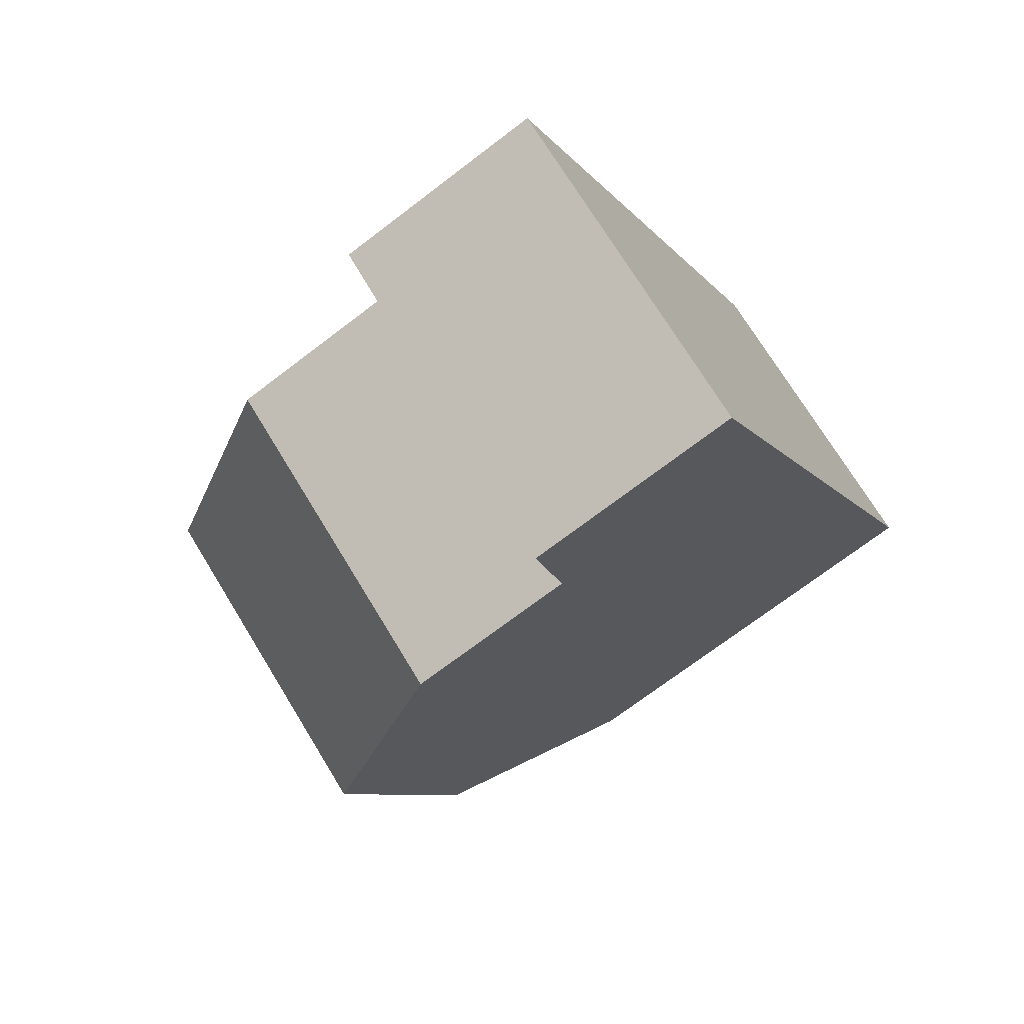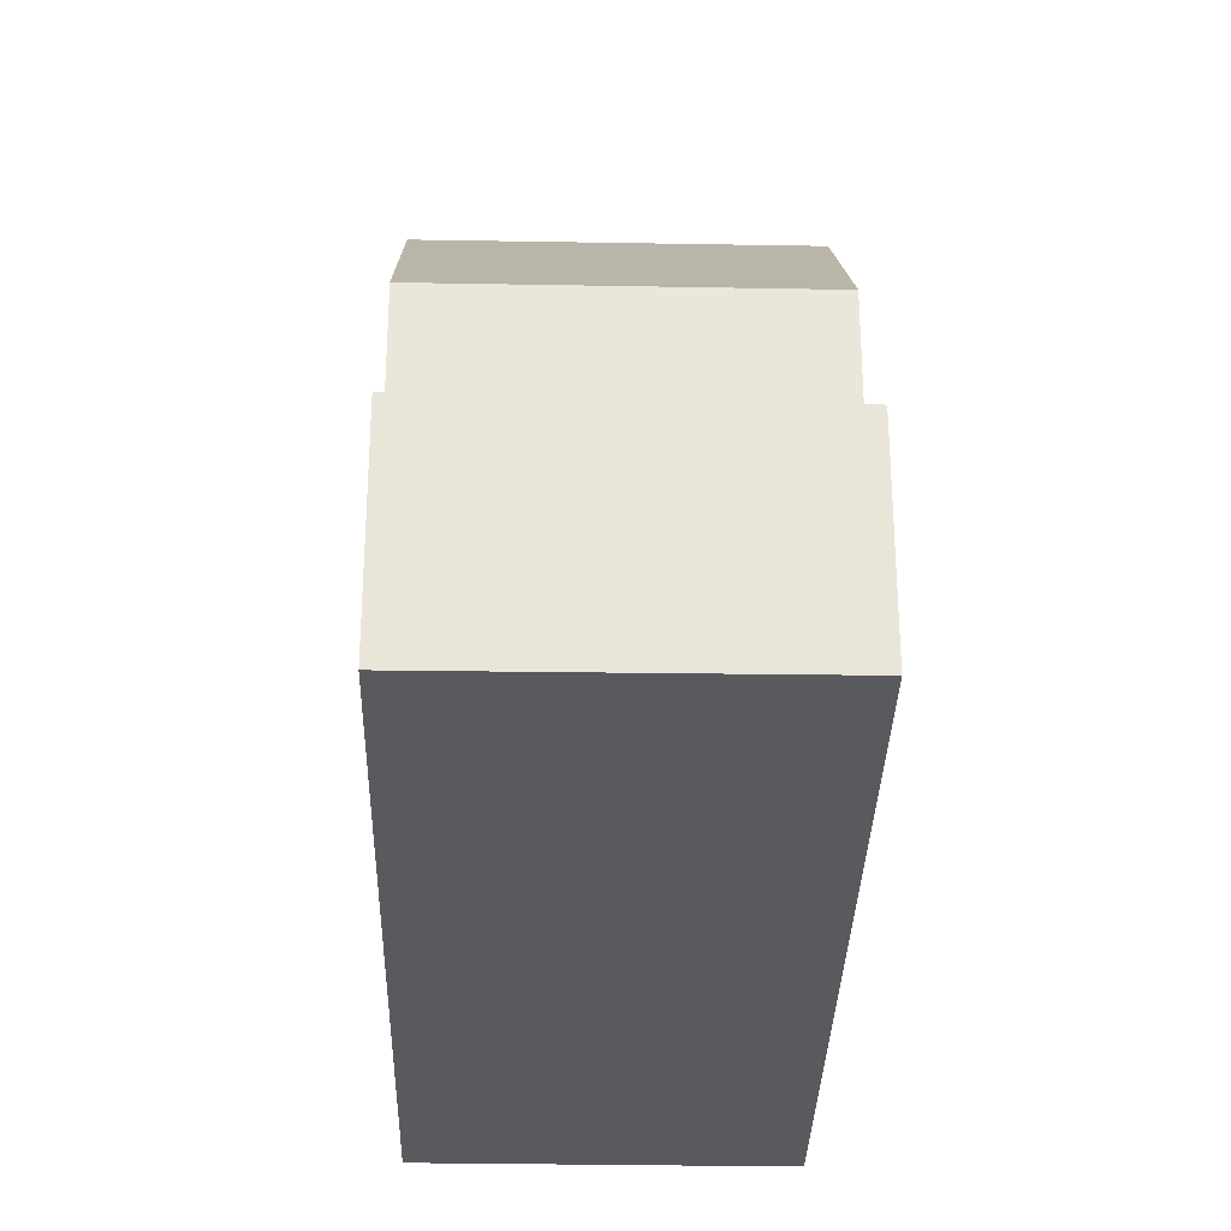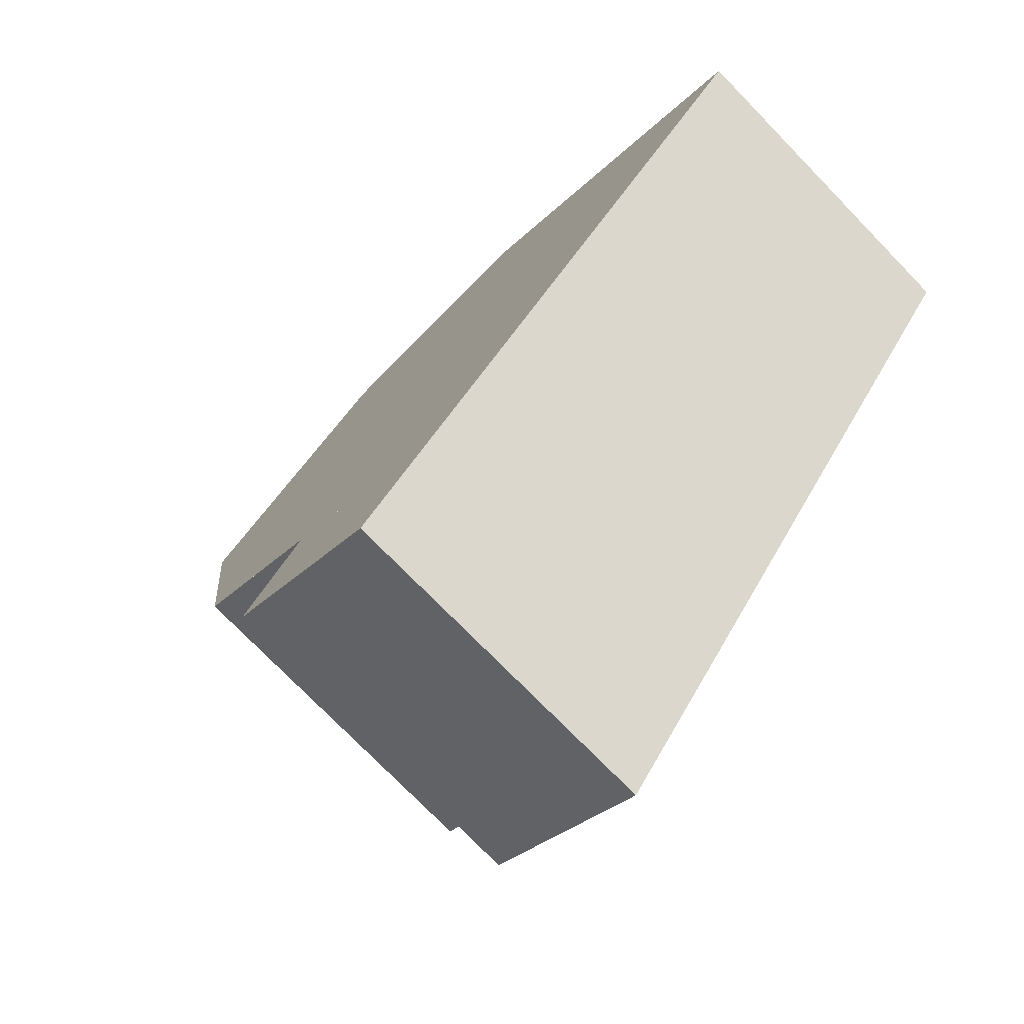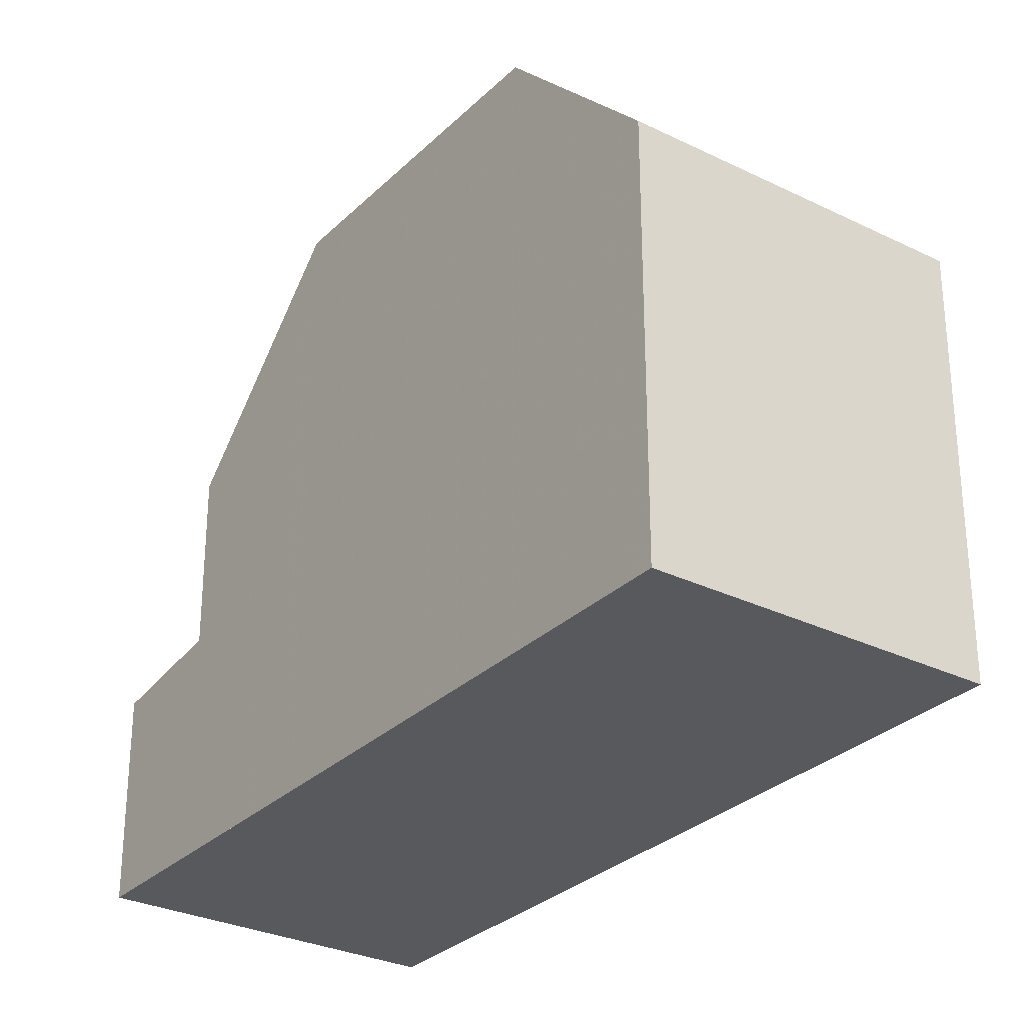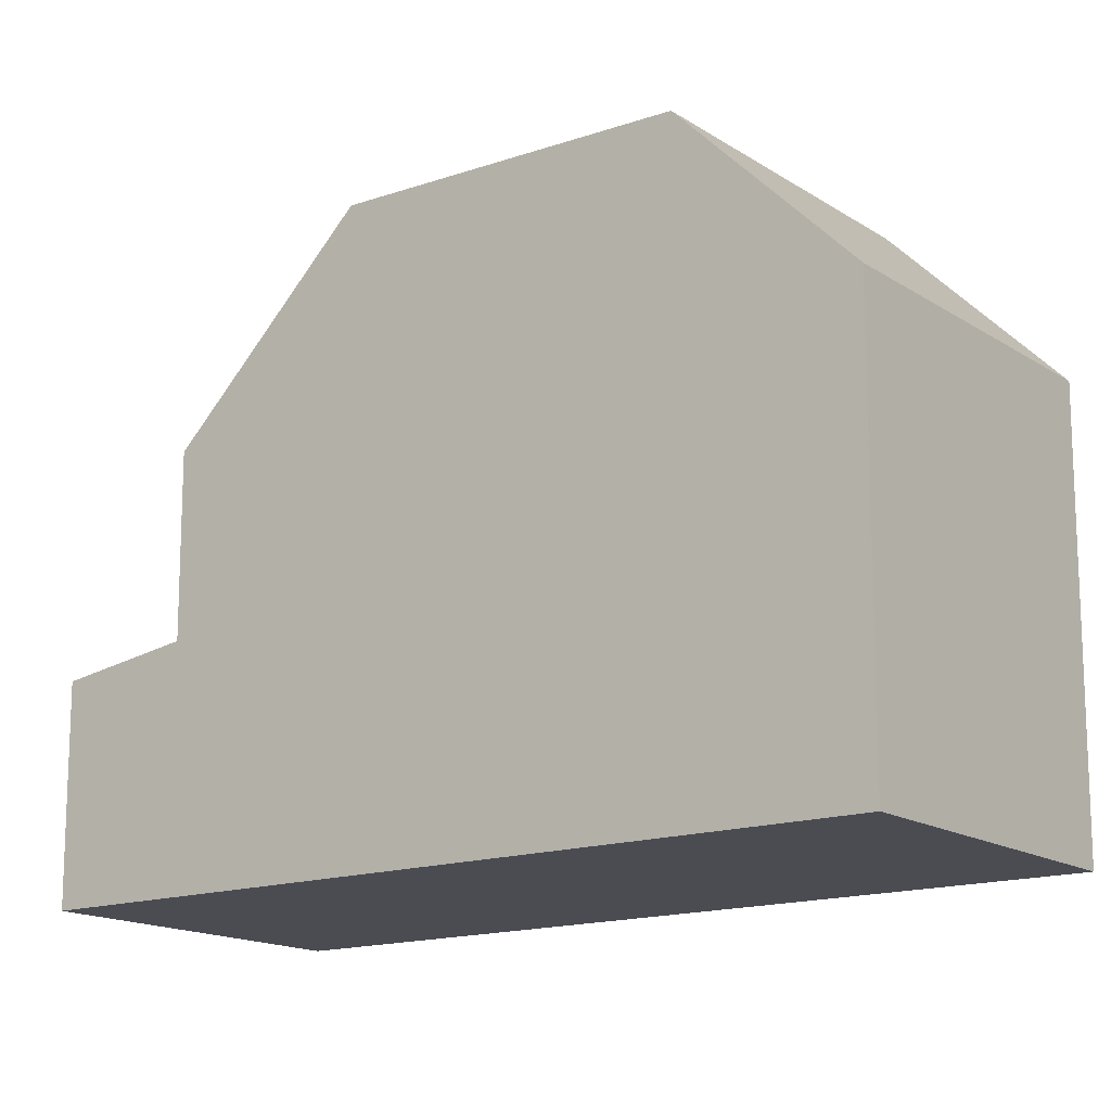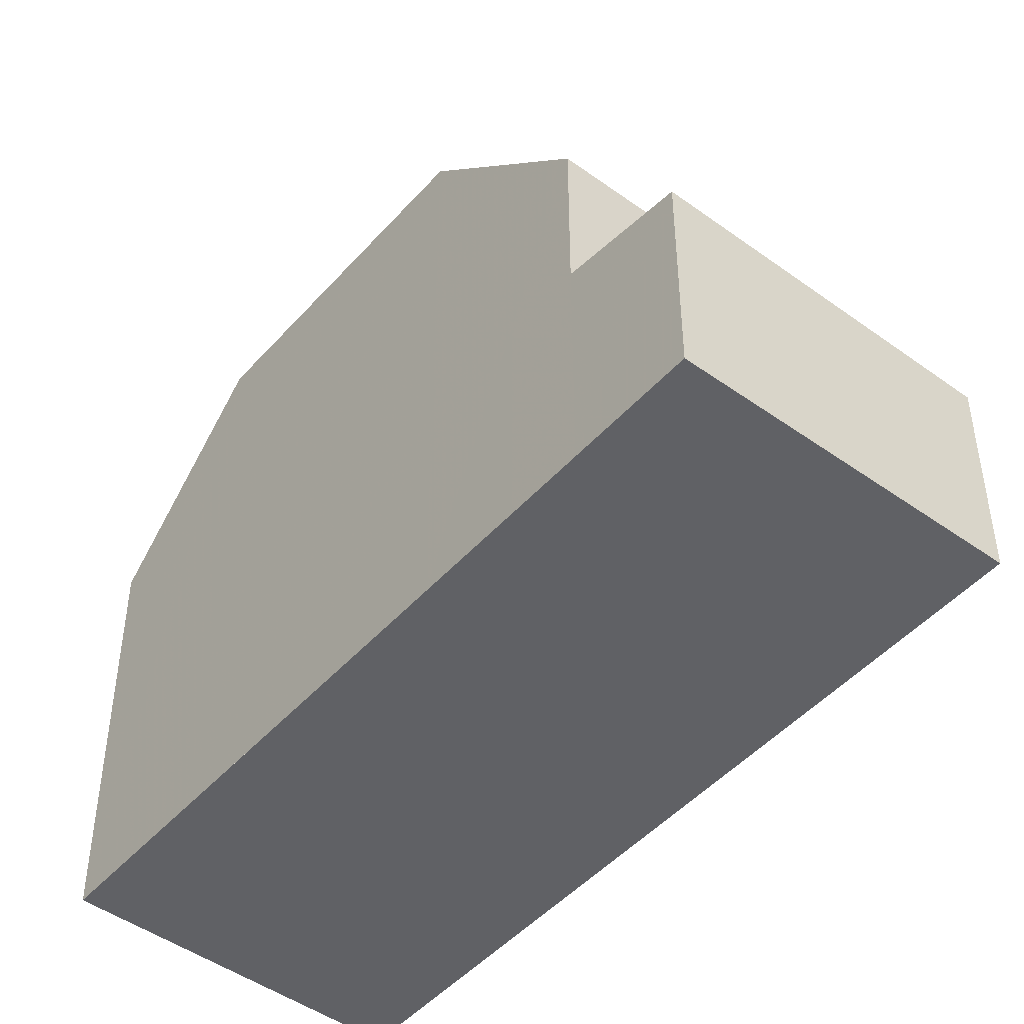
<metadata>
{"format":"obj","ext":"obj","renderer":"f3d","projection":"perspective","resolution":1024,"background":"white","views":[{"elev":-71.3,"azim":127.4,"up":"+Y"},{"elev":-31.3,"azim":30.2,"up":"+Z"},{"elev":-29.1,"azim":145.2,"up":"+Y"},{"elev":-29.5,"azim":175.8,"up":"+Z"},{"elev":-15.3,"azim":158.1,"up":"+Z"},{"elev":-47.3,"azim":-7.6,"up":"+Z"}]}
</metadata>
<code>
v 172.4 -1799 5.896
v 176.5 -1796 5.904
v 182.6 -1806 2.926
v 178.5 -1809 3.008
v 180.3 -1802 8.317
v 176.2 -1805 8.294
v 173.7 -1801 8.286
v 177.8 -1798 8.308
v 173.7 -1801 8.286
v 176.2 -1805 8.294
v 176.2 -1805 8.294
v 180.3 -1802 8.317
v 177.8 -1798 8.308
v 173.7 -1801 8.286
v 177.6 -1807 5.646
v 181.7 -1805 5.645
v 181.7 -1805 3.193
v 177.6 -1807 3.271
v 178.5 -1809 3.016
v 182.6 -1806 2.934
v 177.6 -1807 3.271
v 178.5 -1809 3.016
v 178.5 -1809 3.008
v 177.6 -1807 3.271
v 181.7 -1805 3.193
v 176.2 -1805 8.294
v 172.4 -1799 5.896
v 173.7 -1801 8.286
v 177.6 -1807 3.271
v 177.6 -1807 5.646
v 172.4 -1799 5.902
v 172.4 -1799 5.902
v 176.5 -1796 5.909
v 177.6 -1807 5.646
v 177.6 -1807 5.646
v 181.7 -1805 5.645
v 172.4 -1799 5.896
v 172.4 -1799 5.896
v 172.4 -1799 0
v 172.4 -1799 0
v 176.5 -1796 5.909
v 176.5 -1796 5.904
v 176.5 -1796 0
v 176.5 -1796 8.882e-16
v 178.5 -1809 3.008
v 182.6 -1806 2.926
v 182.6 -1806 0
v 178.5 -1809 4.441e-16
v 178.5 -1809 3.016
v 178.5 -1809 3.008
v 178.5 -1809 0
v 178.5 -1809 0
v 173.7 -1801 8.286
v 176.2 -1805 8.294
v 176.2 -1805 0
v 173.7 -1801 0
v 180.3 -1802 8.317
v 177.8 -1798 8.308
v 177.8 -1798 0
v 180.3 -1802 0
v 181.7 -1805 5.645
v 180.3 -1802 8.317
v 180.3 -1802 0
v 181.7 -1805 0
v 172.4 -1799 5.902
v 173.7 -1801 8.286
v 173.7 -1801 0
v 172.4 -1799 0
v 182.6 -1806 2.934
v 181.7 -1805 3.193
v 181.7 -1805 0
v 182.6 -1806 0
v 177.6 -1807 3.271
v 178.5 -1809 3.016
v 178.5 -1809 0
v 177.6 -1807 -4.441e-16
v 182.6 -1806 2.926
v 182.6 -1806 2.934
v 182.6 -1806 0
v 182.6 -1806 0
v 178.5 -1809 3.008
v 178.5 -1809 3.008
v 178.5 -1809 4.441e-16
v 178.5 -1809 0
v 176.5 -1796 5.904
v 172.4 -1799 5.896
v 172.4 -1799 0
v 176.5 -1796 0
v 172.4 -1799 5.896
v 172.4 -1799 5.902
v 172.4 -1799 0
v 172.4 -1799 0
v 177.8 -1798 8.308
v 176.5 -1796 5.909
v 176.5 -1796 8.882e-16
v 177.8 -1798 0
v 176.2 -1805 8.294
v 177.6 -1807 5.646
v 177.6 -1807 0
v 176.2 -1805 0
v 172.4 -1799 0
v 176.5 -1796 0
v 182.6 -1806 0
v 178.5 -1809 0
f 9 8 5 10
f 35 11 26 34
f 32 1 27 31
f 10 6 7 9
f 23 4 19 22
f 22 19 18 21
f 21 17 20 22
f 22 20 3 23
f 30 16 25 29
f 34 26 12 36
f 31 27 2 33
f 29 24 15 30
f 31 28 14 32
f 33 13 28 31
f 38 39 40 37
f 42 43 44 41
f 46 47 48 45
f 50 51 52 49
f 54 55 56 53
f 58 59 60 57
f 62 63 64 61
f 66 67 68 65
f 70 71 72 69
f 74 75 76 73
f 78 79 80 77
f 82 83 84 81
f 86 87 88 85
f 90 91 92 89
f 94 95 96 93
f 98 99 100 97
f 102 103 104 101

</code>
